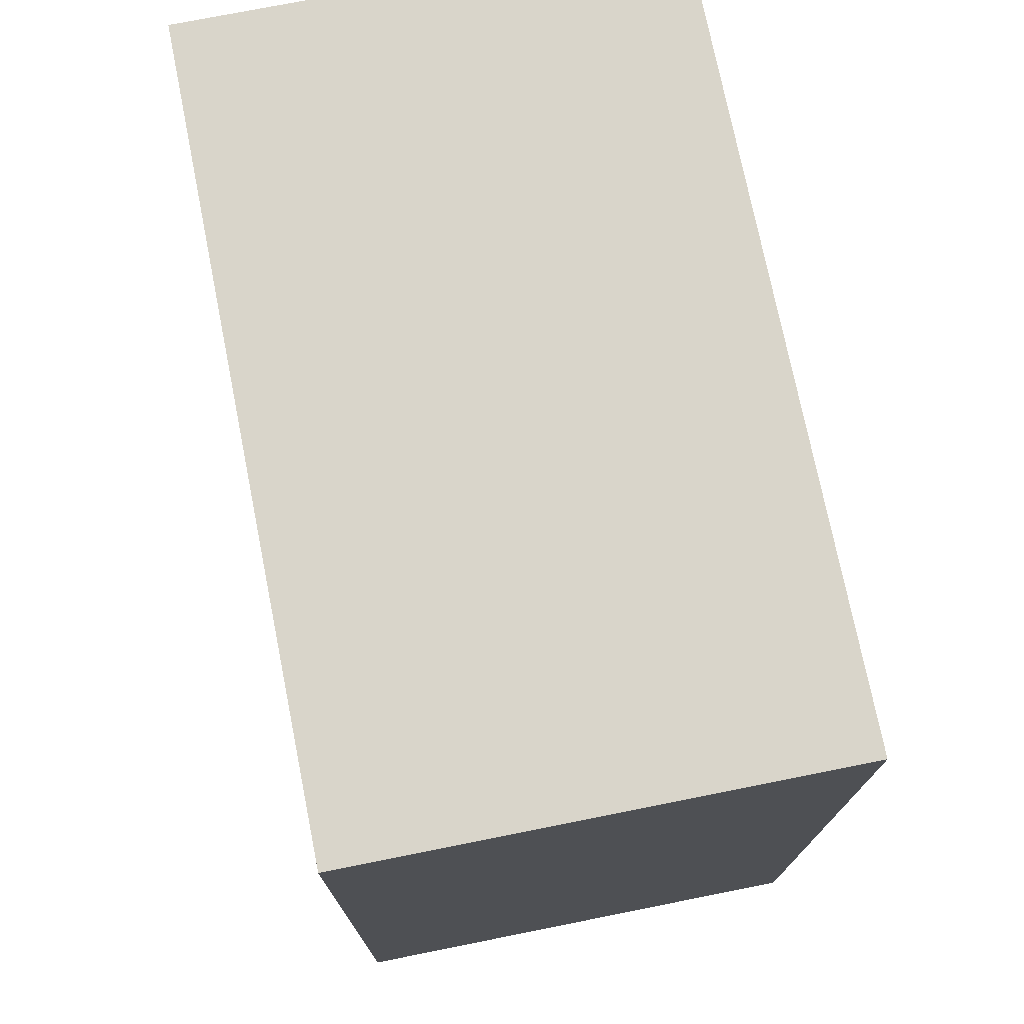
<metadata>
{"format":"obj","ext":"obj","renderer":"f3d","projection":"perspective","resolution":1024,"background":"white","views":[{"elev":74.4,"azim":-101.3,"up":"+Z"}]}
</metadata>
<code>
g TexturObjekt-SKP-Wood_Floor_Dark
v 2.899 1.781 0
v 0 0 0
v 2.899 0 0
v 0 1.781 0
f 1 2 3
f 2 1 4
g TexturObjekt-SKP-Wood_Plywood_Knots
v 2.899 0 -3.265
v 2.899 1.781 -3.265
f 5 1 3
f 1 5 6
g TexturObjekt-SKP-Tile_Navy
v 0 1.781 -3.265
f 1 7 4
f 7 1 6
g TexturObjekt-SKP-Brick_Rough_Tan
v 0 0 -3.265
f 5 2 8
f 2 5 3
f 7 2 4
f 2 7 8
f 7 5 8
f 5 7 6
g TexturObjekt-COM-Susan-1740-Green
v 0.6437 1.039 -0.589
v 0.6393 1.009 -0.581
v 0.6419 0.9975 -0.5857
v 0.6328 1.018 -0.5693
v 0.6244 1.022 -0.5544
v 0.619 1.022 -0.5447
v 0.6066 1.038 -0.5223
v 0.6121 1.05 -0.5322
v 0.642 1.05 -0.5858
v 0.6351 1.056 -0.5735
v 0.6189 1.055 -0.5445
v 0.627 1.057 -0.5589
v 0.6125 1.015 -0.5329
v 0.6078 1.005 -0.5244
v 0.4572 0.9899 -0.2543
v 0.4554 0.9791 -0.2513
v 0.4564 0.9768 -0.253
v 0.4528 0.9855 -0.2465
v 0.4477 0.9929 -0.2374
v 0.4589 1.019 -0.2574
v 0.4415 0.998 -0.2263
v 0.4355 0.998 -0.2154
v 0.4209 1.016 -0.1893
v 0.4214 1.025 -0.1902
v 0.4522 1.029 -0.2454
v 0.427 1.035 -0.2002
v 0.4446 1.035 -0.2319
v 0.4355 1.037 -0.2154
v 0.4276 0.9936 -0.2013
v 0.4221 0.9845 -0.1914
v 0.5617 1.341 -0.4418
v 0.5402 1.319 -0.4033
v 0.5407 1.304 -0.4041
v 0.5573 1.35 -0.434
v 0.5731 1.368 -0.4623
v 0.5683 1.375 -0.4536
v 0.5821 1.394 -0.4783
v 0.5768 1.4 -0.4688
v 0.5851 1.406 -0.4837
v 0.5792 1.41 -0.4732
v 0.5867 1.42 -0.4866
v 0.5805 1.422 -0.4756
v 0.5867 1.431 -0.4866
v 0.5805 1.428 -0.4756
v 0.5805 1.434 -0.4756
v 0.5855 1.435 -0.4845
v 0.579 1.442 -0.4729
v 0.5235 1.327 -0.3733
v 0.5275 1.337 -0.3805
v 0.5087 1.359 -0.3467
v 0.5133 1.367 -0.3551
v 0.4964 1.391 -0.3246
v 0.5018 1.397 -0.3343
v 0.4899 1.415 -0.313
v 0.4959 1.42 -0.3238
v 0.489 1.428 -0.3114
v 0.4952 1.432 -0.3225
v 0.6384 1.363 -0.5793
v 0.6448 1.271 -0.5908
v 0.6327 1.383 -0.5691
v 0.6258 1.398 -0.5568
v 0.6192 1.408 -0.5449
v 0.5942 1.427 -0.5001
v 0.5935 1.426 -0.4989
v 0.5901 1.429 -0.4927
v 0.646 1.054 -0.5931
v 0.6437 1.108 -0.5889
v 0.605 1.062 -0.5194
v 0.6047 1.069 -0.519
v 0.6062 1.135 -0.5216
v 0.6479 1.125 -0.5964
v 0.6465 1.14 -0.594
v 0.6058 1.174 -0.5209
v 0.6475 1.153 -0.5958
v 0.6473 1.167 -0.5954
v 0.4655 1.179 -0.2692
v 0.4301 1.253 -0.2058
v 0.4393 1.354 -0.2222
v 0.4447 1.379 -0.232
v 0.4494 1.393 -0.2404
v 0.4601 1.409 -0.2596
v 0.4682 1.415 -0.2742
v 0.4603 1.026 -0.26
v 0.4635 1.08 -0.2656
v 0.4234 1.059 -0.1938
v 0.4224 1.073 -0.192
v 0.4258 1.127 -0.1981
v 0.4662 1.144 -0.2705
v 0.4244 1.142 -0.1956
v 0.5854 0.8601 -0.4843
v 0.498 0.8705 -0.3276
v 0.5479 0.8586 -0.417
v 0.6072 0.8645 -0.5234
v 0.6089 0.9035 -0.5264
v 0.4677 0.8823 -0.2732
v 0.449 0.8942 -0.2397
v 0.4501 0.9282 -0.2417
v 0.4657 1.065 -0.2696
v 0.4682 1.111 -0.2741
v 0.6038 1.097 -0.5173
v 0.6038 1.14 -0.5173
v 0.4679 1.143 -0.2736
f 9 10 11
f 10 9 12
f 12 9 13
f 13 9 14
f 14 9 15
f 15 9 16
f 16 9 17
f 16 17 18
f 16 18 19
f 19 18 20
f 21 15 22
f 15 21 14
f 23 24 25
f 24 23 26
f 26 23 27
f 27 23 28
f 27 28 29
f 29 28 30
f 30 28 31
f 31 28 32
f 32 28 33
f 32 33 34
f 34 33 35
f 34 35 36
f 37 31 38
f 31 37 30
f 39 40 41
f 40 39 42
f 42 39 43
f 42 43 44
f 44 43 45
f 44 45 46
f 46 45 47
f 46 47 48
f 48 47 49
f 48 49 50
f 50 49 51
f 50 51 52
f 52 51 53
f 53 51 54
f 53 54 55
f 40 56 41
f 56 40 57
f 56 57 58
f 58 57 59
f 58 59 60
f 60 59 61
f 60 61 62
f 62 61 63
f 62 63 64
f 64 63 65
f 66 41 67
f 41 66 39
f 39 66 43
f 43 66 68
f 43 68 45
f 45 68 69
f 45 69 47
f 47 69 70
f 47 70 49
f 49 70 71
f 49 71 72
f 72 51 49
f 51 72 73
f 51 73 54
f 74 17 9
f 17 74 18
f 18 74 75
f 18 75 20
f 20 75 76
f 76 75 77
f 77 75 78
f 78 75 79
f 78 79 80
f 78 80 81
f 81 80 82
f 81 82 83
f 81 83 67
f 81 67 84
f 84 67 85
f 85 67 41
f 85 41 86
f 86 41 56
f 86 56 58
f 86 58 87
f 87 58 60
f 87 60 88
f 88 60 62
f 88 62 89
f 89 62 90
f 90 62 64
f 91 33 28
f 33 91 92
f 33 92 35
f 35 92 36
f 36 92 93
f 93 92 94
f 94 92 95
f 95 92 96
f 95 96 97
f 97 96 85
f 85 96 84
f 98 99 100
f 99 98 101
f 99 101 102
f 99 102 103
f 103 102 104
f 104 102 105
f 105 102 22
f 105 22 25
f 25 22 23
f 23 22 106
f 106 22 15
f 106 15 76
f 106 76 77
f 106 77 107
f 107 77 108
f 107 108 109
f 107 109 110
f 110 109 81
f 110 81 84
f 16 76 15
f 76 16 19
f 76 19 20
f 34 93 32
f 93 34 36
f 24 105 25
g TexturObjekt-COM-Susan-1740-LightGray
v 0.425 0.808 -0.1966
v 0.4223 0.8136 -0.1918
v 0.4231 0.8066 -0.1933
v 0.4505 0.8268 -0.2424
v 0.4248 0.8158 -0.1964
v 0.4497 0.8342 -0.2409
v 0.4521 0.828 -0.2453
v 0.4511 0.835 -0.2434
v 0.628 0.7285 -0.5608
v 0.6217 0.7232 -0.5494
v 0.628 0.7227 -0.5608
v 0.6219 0.7285 -0.5497
f 111 112 113
f 112 111 114
f 112 114 115
f 115 114 116
f 116 114 117
f 116 117 118
f 119 120 121
f 120 119 122
g TexturObjekt-COM-Susan-1740-Charcoal
v 0.6703 0.0004439 -0.6365
v 0.647 0 -0.5949
v 0.6666 0 -0.6299
v 0.6344 0.006811 -0.5723
v 0.6806 0.005525 -0.6551
v 0.6711 0.01039 -0.6379
v 0.6916 0.01592 -0.6749
v 0.6611 0.00997 -0.6201
v 0.6749 0.01996 -0.6448
v 0.6924 0.02576 -0.6762
v 0.6788 0.03017 -0.6518
v 0.6909 0.03473 -0.6736
v 0.6894 0.03879 -0.6708
v 0.6292 0.01155 -0.5628
v 0.6414 0.01223 -0.5847
v 0.6336 0.01759 -0.5708
v 0.6242 0.0241 -0.5539
v 0.621 0.03574 -0.5482
v 0.6203 0.02968 -0.547
v 0.6101 0.03422 -0.5285
v 0.5814 0.03342 -0.4772
v 0.5794 0.04436 -0.4736
v 0.6015 0.04195 -0.5132
v 0.5886 0.04751 -0.4901
v 0.5809 0.05445 -0.4762
v 0.6143 0.02231 -0.5361
v 0.5907 0.02582 -0.4938
v 0.6057 0.02185 -0.5207
v 0.6175 0.02751 -0.5418
v 0.5484 0.01116 -0.4179
v 0.5379 0.01015 -0.3992
v 0.5471 0.006386 -0.4157
v 0.5484 0.01719 -0.4179
v 0.5423 0.002366 -0.407
v 0.5078 0 -0.3452
v 0.5333 0 -0.3909
v 0.4989 0.01016 -0.3291
v 0.5342 0.01543 -0.3925
v 0.5031 0.01493 -0.3366
v 0.5074 0.01568 -0.3444
v 0.5326 0.02079 -0.3897
v 0.5098 0.02287 -0.3487
v 0.5316 0.02447 -0.3879
v 0.511 0.02674 -0.351
v 0.5298 0.02648 -0.3846
v 0.5135 0.02824 -0.3553
v 0.4971 0.01543 -0.326
v 0.4971 0.02272 -0.326
v 0.5544 0.04281 -0.4287
v 0.547 0.04419 -0.4154
v 0.5477 0.03427 -0.4168
v 0.556 0.04759 -0.4316
v 0.5473 0.04834 -0.4159
v 0.5562 0.05563 -0.432
v 0.5546 0.0653 -0.4291
f 123 124 125
f 124 123 126
f 126 123 127
f 126 127 128
f 128 127 129
f 126 128 130
f 128 129 131
f 131 129 132
f 131 132 133
f 133 132 134
f 133 134 135
f 130 136 126
f 136 130 137
f 136 137 138
f 136 138 139
f 139 138 140
f 139 140 141
f 141 140 142
f 141 142 143
f 142 144 143
f 144 142 145
f 144 145 146
f 144 146 147
f 148 149 150
f 149 148 151
f 149 151 143
f 143 151 141
f 152 153 154
f 153 152 155
f 156 157 158
f 157 156 159
f 159 156 154
f 159 154 153
f 159 153 160
f 159 160 161
f 161 160 162
f 162 160 163
f 162 163 164
f 164 163 165
f 164 165 166
f 166 165 167
f 166 167 168
f 161 169 159
f 169 161 170
f 171 172 173
f 172 171 174
f 172 174 175
f 175 174 176
f 175 176 177
g TexturObjekt-COM-Susan-1740-jean_blue
v 0.5614 0.1003 -0.4413
v 0.555 0.09809 -0.4298
v 0.5593 0.09356 -0.4374
v 0.5508 0.1026 -0.4222
v 0.5608 0.1122 -0.4403
v 0.5377 0.1124 -0.3988
v 0.5613 0.1312 -0.4411
v 0.6467 0.09172 -0.5942
v 0.5852 0.09466 -0.484
v 0.6061 0.08585 -0.5214
v 0.6497 0.0952 -0.5996
v 0.5839 0.09762 -0.4816
v 0.6523 0.0984 -0.6043
v 0.5814 0.1035 -0.4771
v 0.6523 0.09843 -0.6044
v 0.6505 0.1513 -0.6011
v 0.5824 0.1131 -0.479
v 0.5824 0.1445 -0.479
v 0.5784 0.1823 -0.4718
v 0.6345 0.1959 -0.5724
v 0.583 0.2371 -0.48
v 0.6404 0.2314 -0.583
v 0.6435 0.2618 -0.5885
v 0.5871 0.3184 -0.4873
v 0.6448 0.3087 -0.5908
v 0.6475 0.4339 -0.5956
v 0.5892 0.3815 -0.4912
v 0.5892 0.4123 -0.4912
v 0.5912 0.431 -0.4947
v 0.5822 0.4877 -0.4785
v 0.6466 0.4435 -0.594
v 0.6473 0.5247 -0.5954
v 0.5805 0.5275 -0.4755
v 0.6406 0.6281 -0.5833
v 0.5646 0.6336 -0.447
v 0.6086 0.6528 -0.5259
v 0.6184 0.6599 -0.5435
v 0.6277 0.6828 -0.5602
v 0.6305 0.7123 -0.5652
v 0.6307 0.7281 -0.5656
v 0.6284 0.7731 -0.5615
v 0.6109 0.6558 -0.53
v 0.62 0.665 -0.5464
v 0.6256 0.6804 -0.5564
v 0.6284 0.7701 -0.5615
v 0.5997 0.7139 -0.51
v 0.5911 0.7193 -0.4945
v 0.5873 0.7153 -0.4877
v 0.6024 0.7348 -0.5147
v 0.5947 0.7344 -0.5009
v 0.5963 0.7489 -0.5039
v 0.6025 0.7526 -0.515
v 0.5986 0.762 -0.508
v 0.6006 0.765 -0.5115
v 0.6069 0.8586 -0.523
v 0.6055 0.6548 -0.5203
v 0.5436 0.7303 -0.4093
v 0.5937 0.6743 -0.4992
v 0.6045 0.6629 -0.5185
v 0.5917 0.677 -0.4957
v 0.5919 0.6851 -0.4959
v 0.584 0.7163 -0.4819
v 0.5834 0.7217 -0.4807
v 0.5855 0.7479 -0.4845
v 0.5349 0.7513 -0.3937
v 0.5894 0.7728 -0.4915
v 0.5312 0.7577 -0.3871
v 0.4615 0.7722 -0.262
v 0.4585 0.8011 -0.2568
v 0.5966 0.8135 -0.5043
v 0.6027 0.8276 -0.5154
v 0.4485 0.8425 -0.2387
v 0.5247 0.6644 -0.3755
v 0.4634 0.6877 -0.2654
v 0.4632 0.6876 -0.2652
v 0.4636 0.6879 -0.2659
v 0.464 0.6883 -0.2665
v 0.4644 0.6887 -0.2673
v 0.4648 0.6891 -0.268
v 0.4652 0.6896 -0.2687
v 0.4655 0.6899 -0.2693
v 0.4658 0.6902 -0.2697
v 0.4658 0.6903 -0.2699
v 0.527 0.7572 -0.3796
v 0.4665 0.6953 -0.2711
v 0.4663 0.6959 -0.2708
v 0.4647 0.7017 -0.2678
v 0.4608 0.7047 -0.2608
v 0.4633 0.7088 -0.2653
v 0.4651 0.7131 -0.2685
v 0.4636 0.7239 -0.2659
v 0.4636 0.7427 -0.2659
v 0.4603 0.7094 -0.26
v 0.4575 0.7141 -0.255
v 0.6234 0.6848 -0.5524
v 0.6141 0.6619 -0.5358
v 0.6138 0.6692 -0.5352
v 0.6164 0.6599 -0.5399
v 0.6058 0.6753 -0.5209
v 0.5958 0.675 -0.503
v 0.6077 0.7029 -0.5244
v 0.6111 0.7049 -0.5304
v 0.6111 0.7222 -0.5304
v 0.5089 0.09775 -0.3471
v 0.4974 0.1425 -0.3265
v 0.5026 0.09195 -0.3358
v 0.5246 0.1099 -0.3753
v 0.5647 0.1488 -0.4472
v 0.5008 0.1724 -0.3326
v 0.565 0.1605 -0.4477
v 0.5469 0.3586 -0.4152
v 0.4989 0.1964 -0.3291
v 0.4815 0.38 -0.2979
v 0.5384 0.4003 -0.4
v 0.4805 0.4018 -0.2962
v 0.5363 0.4394 -0.3962
v 0.4771 0.4235 -0.2901
v 0.4767 0.4385 -0.2894
v 0.4715 0.4728 -0.28
v 0.5323 0.4607 -0.389
v 0.5332 0.4987 -0.3908
v 0.4692 0.534 -0.2758
v 0.531 0.5444 -0.3867
v 0.4646 0.57 -0.2676
v 0.5267 0.5904 -0.3791
v 0.4615 0.6232 -0.2621
v 0.5267 0.609 -0.3791
v 0.5248 0.6615 -0.3755
v 0.4546 0.6904 -0.2497
v 0.4586 0.6903 -0.257
v 0.4571 0.6921 -0.2543
f 178 179 180
f 179 178 181
f 181 178 182
f 181 182 183
f 183 182 184
f 185 186 187
f 186 185 188
f 186 188 189
f 189 188 190
f 189 190 191
f 191 190 192
f 191 192 193
f 191 193 194
f 194 193 195
f 195 193 196
f 196 193 197
f 196 197 198
f 198 197 199
f 198 199 200
f 198 200 201
f 201 200 202
f 201 202 203
f 201 203 204
f 204 203 205
f 205 203 206
f 206 203 207
f 207 203 208
f 207 208 209
f 207 209 210
f 210 209 211
f 210 211 212
f 212 211 213
f 213 211 214
f 214 211 215
f 215 211 216
f 216 211 217
f 217 211 218
f 213 214 219
f 214 215 220
f 220 215 221
f 217 218 222
f 223 224 225
f 224 223 226
f 224 226 227
f 227 226 228
f 228 226 229
f 228 229 230
f 230 229 231
f 232 98 100
f 98 232 101
f 212 233 234
f 233 212 213
f 234 233 235
f 235 233 236
f 234 235 237
f 234 237 238
f 234 238 239
f 239 238 225
f 225 238 223
f 234 239 240
f 234 240 241
f 234 241 242
f 242 241 243
f 242 243 244
f 244 243 245
f 245 243 246
f 246 243 247
f 246 247 114
f 114 247 248
f 114 248 117
f 117 248 232
f 117 232 118
f 118 232 249
f 249 232 100
f 249 100 99
f 249 99 103
f 249 103 104
f 249 116 118
f 250 251 252
f 251 250 253
f 253 250 254
f 254 250 255
f 255 250 256
f 256 250 257
f 257 250 258
f 258 250 259
f 259 250 260
f 260 250 261
f 260 261 262
f 262 261 263
f 263 261 264
f 264 261 265
f 265 261 266
f 266 261 267
f 267 261 268
f 268 261 269
f 269 261 245
f 245 261 244
f 265 270 271
f 270 265 266
f 272 220 221
f 219 273 274
f 273 219 275
f 275 219 214
f 276 235 236
f 235 276 277
f 277 276 278
f 278 276 279
f 278 279 280
f 281 282 283
f 282 281 284
f 282 284 183
f 282 183 184
f 282 184 285
f 282 285 286
f 286 285 287
f 286 287 288
f 286 288 289
f 289 288 290
f 290 288 291
f 290 291 292
f 292 291 293
f 292 293 294
f 294 293 295
f 295 293 296
f 296 293 297
f 296 297 298
f 296 298 299
f 299 298 300
f 299 300 301
f 301 300 302
f 301 302 303
f 303 302 304
f 303 304 305
f 303 305 306
f 306 305 250
f 306 250 252
f 306 252 307
f 306 307 308
g TexturObjekt-COM-Susan-1740-Beige1
v 0.5519 1.412 -0.4242
v 0.5563 1.414 -0.4322
v 0.5638 1.422 -0.4456
v 0.5709 1.432 -0.4583
v 0.5755 1.446 -0.4666
v 0.5759 1.446 -0.4672
v 0.5501 1.426 -0.4211
v 0.5436 1.425 -0.4094
v 0.5511 1.423 -0.4228
v 0.5465 1.425 -0.4145
v 0.5489 1.427 -0.4189
v 0.5518 1.417 -0.424
v 0.5399 1.426 -0.4027
v 0.5377 1.427 -0.3987
v 0.5341 1.431 -0.3922
v 0.5322 1.437 -0.3888
v 0.5132 1.443 -0.3548
v 0.5318 1.44 -0.3881
v 0.5317 1.445 -0.388
v 0.51 1.46 -0.3491
v 0.5325 1.454 -0.3894
v 0.5343 1.466 -0.3926
v 0.507 1.464 -0.3436
v 0.4993 1.462 -0.3299
v 0.4861 1.467 -0.3063
v 0.4916 1.461 -0.3161
v 0.5358 1.472 -0.3953
v 0.4837 1.478 -0.3019
v 0.543 1.502 -0.4083
v 0.4842 1.488 -0.3028
v 0.4842 1.488 -0.3028
v 0.4837 1.494 -0.302
v 0.4823 1.502 -0.2994
v 0.5442 1.51 -0.4104
v 0.4832 1.507 -0.3011
v 0.482 1.511 -0.2989
v 0.5445 1.523 -0.4109
v 0.4812 1.515 -0.2974
v 0.4828 1.53 -0.3002
v 0.5435 1.533 -0.4091
v 0.4809 1.53 -0.2969
v 0.4772 1.533 -0.2903
v 0.5403 1.55 -0.4034
v 0.4753 1.538 -0.2869
v 0.4762 1.545 -0.2885
v 0.4825 1.571 -0.2998
v 0.5349 1.568 -0.3937
v 0.5286 1.583 -0.3825
v 0.4822 1.581 -0.2993
v 0.4807 1.589 -0.2965
v 0.5219 1.596 -0.3704
v 0.4806 1.597 -0.2964
v 0.515 1.606 -0.3581
v 0.4815 1.623 -0.298
v 0.5084 1.615 -0.3462
v 0.5023 1.622 -0.3352
v 0.497 1.629 -0.3258
v 0.4821 1.629 -0.2991
v 0.4911 1.639 -0.3152
v 0.4837 1.634 -0.3018
v 0.4861 1.638 -0.3062
v 0.4876 1.64 -0.3089
v 0.4893 1.64 -0.312
v 0.621 0.7025 -0.5482
v 0.628 0.712 -0.5608
v 0.4242 0.8263 -0.1952
v 0.4225 0.842 -0.1922
v 0.4244 0.8665 -0.1956
v 0.4238 0.916 -0.1945
v 0.4314 0.7162 -0.2081
v 0.4291 0.7186 -0.2039
v 0.4245 0.7524 -0.1957
v 0.4387 0.699 -0.2212
v 0.4376 0.7055 -0.2192
v 0.4325 0.7087 -0.21
v 0.6284 0.8205 -0.5615
v 0.631 0.8326 -0.5662
v 0.6317 0.8448 -0.5673
v 0.6317 0.8609 -0.5673
f 50 309 48
f 309 50 310
f 310 50 311
f 311 50 312
f 312 50 52
f 312 52 53
f 312 53 313
f 313 53 55
f 313 55 314
f 315 316 317
f 316 315 318
f 318 315 319
f 42 57 40
f 57 42 59
f 59 42 44
f 59 44 61
f 61 44 46
f 61 46 63
f 63 46 309
f 309 46 48
f 63 309 320
f 63 320 317
f 63 317 65
f 65 317 316
f 65 316 321
f 65 321 322
f 65 322 323
f 65 323 324
f 65 324 325
f 325 324 326
f 325 326 327
f 325 327 328
f 328 327 329
f 328 329 330
f 328 330 331
f 332 333 334
f 333 332 331
f 333 331 330
f 333 330 335
f 333 335 336
f 336 335 337
f 336 337 338
f 338 337 339
f 339 337 340
f 340 337 341
f 341 337 342
f 341 342 343
f 343 342 344
f 344 342 345
f 344 345 346
f 346 345 347
f 347 345 348
f 347 348 349
f 349 348 350
f 350 348 351
f 350 351 352
f 352 351 353
f 353 351 354
f 354 351 355
f 354 355 356
f 354 356 357
f 357 356 358
f 358 356 359
f 358 359 360
f 360 359 361
f 360 361 362
f 362 361 363
f 362 363 364
f 362 364 365
f 362 365 366
f 366 365 367
f 366 367 368
f 368 367 369
f 369 367 370
f 370 367 371
f 220 275 214
f 275 220 273
f 273 220 274
f 274 220 272
f 274 272 372
f 372 272 373
f 372 373 120
f 120 373 121
f 116 374 115
f 374 116 375
f 375 116 249
f 375 249 376
f 376 249 104
f 376 104 377
f 377 104 105
f 377 105 38
f 38 105 24
f 38 24 26
f 38 26 37
f 37 26 27
f 37 27 29
f 37 29 30
f 251 307 252
f 307 251 253
f 307 253 254
f 307 254 255
f 307 255 256
f 307 256 257
f 307 257 258
f 307 258 259
f 307 259 260
f 307 260 262
f 307 262 308
f 267 270 266
f 270 267 271
f 271 267 268
f 271 268 378
f 378 268 379
f 379 268 380
f 380 268 269
f 380 269 245
f 380 245 111
f 111 245 246
f 111 246 114
f 308 381 306
f 381 308 262
f 381 262 263
f 381 263 264
f 381 264 382
f 382 264 265
f 382 265 271
f 382 271 383
f 383 271 378
f 219 233 213
f 233 219 236
f 236 219 274
f 236 274 276
f 276 274 372
f 276 372 279
f 279 372 120
f 279 120 280
f 215 272 221
f 272 215 216
f 272 216 373
f 373 216 121
f 121 216 217
f 121 217 119
f 119 217 222
f 119 222 122
f 122 222 226
f 226 222 229
f 229 222 231
f 224 239 225
f 239 224 240
f 240 224 227
f 240 227 241
f 241 227 228
f 241 228 243
f 243 228 230
f 243 230 231
f 243 231 222
f 243 222 218
f 243 218 247
f 247 218 384
f 247 384 248
f 248 384 385
f 248 385 232
f 232 385 386
f 232 386 387
f 232 387 101
f 101 387 11
f 101 11 102
f 102 11 22
f 22 11 10
f 22 10 21
f 21 10 12
f 21 12 14
f 14 12 13
f 277 237 235
f 237 277 278
f 237 278 238
f 238 278 223
f 223 278 280
f 223 280 226
f 226 280 120
f 226 120 122
g TexturObjekt-COM-Susan-1740-Color_B24
v 0.5967 1.429 -0.5046
v 0.5993 1.448 -0.5093
v 0.6013 1.485 -0.5129
v 0.5951 1.536 -0.5017
v 0.5805 1.601 -0.4755
v 0.5703 1.641 -0.4573
v 0.479 1.635 -0.2934
v 0.4777 1.647 -0.2912
v 0.5638 1.658 -0.4456
v 0.4813 1.665 -0.2976
v 0.5544 1.673 -0.4286
v 0.4895 1.677 -0.3123
v 0.5432 1.684 -0.4087
v 0.502 1.685 -0.3347
v 0.534 1.689 -0.3922
v 0.5193 1.692 -0.3658
f 71 73 72
f 73 71 388
f 73 388 54
f 54 388 389
f 54 389 55
f 55 389 314
f 314 389 313
f 310 320 309
f 320 310 311
f 320 311 317
f 317 311 312
f 317 312 315
f 315 312 319
f 319 312 322
f 322 312 323
f 323 312 324
f 324 312 313
f 324 313 326
f 326 313 327
f 327 313 329
f 329 313 389
f 329 389 390
f 329 390 330
f 330 390 335
f 335 390 337
f 337 390 391
f 337 391 342
f 342 391 345
f 345 391 348
f 348 391 351
f 351 391 392
f 351 392 355
f 355 392 356
f 356 392 359
f 359 392 361
f 361 392 393
f 361 393 363
f 363 393 364
f 364 393 365
f 365 393 367
f 367 393 371
f 366 394 362
f 394 366 368
f 394 368 369
f 394 369 395
f 395 369 370
f 395 370 371
f 395 371 393
f 395 393 396
f 395 396 397
f 397 396 398
f 397 398 399
f 399 398 400
f 399 400 401
f 401 400 402
f 401 402 403
f 318 321 316
f 321 318 319
f 321 319 322
g TexturObjekt-COM-Susan-1740-0135_DarkGray
v 0.6542 0.0176 -0.6078
v 0.6394 0.02087 -0.5812
v 0.6261 0.03827 -0.5573
v 0.6138 0.04855 -0.5352
v 0.6009 0.05223 -0.5122
v 0.5868 0.06115 -0.4868
v 0.5808 0.06425 -0.476
v 0.5827 0.06823 -0.4795
v 0.5828 0.06837 -0.4796
v 0.5393 0.02121 -0.4016
v 0.5484 0.02875 -0.4179
v 0.5062 0.02372 -0.3423
v 0.4971 0.0295 -0.326
v 0.4987 0.03452 -0.3288
v 0.5481 0.06116 -0.4174
v 0.553 0.07497 -0.4261
f 128 137 130
f 137 128 131
f 137 131 404
f 137 404 138
f 138 405 140
f 405 138 404
f 140 405 406
f 140 145 142
f 145 140 406
f 145 406 407
f 145 407 146
f 146 407 147
f 147 407 408
f 147 408 409
f 147 409 410
f 410 409 411
f 411 409 412
f 155 160 153
f 160 155 163
f 163 155 413
f 413 155 414
f 162 170 161
f 170 162 164
f 170 164 415
f 170 415 416
f 416 415 417
f 177 418 175
f 418 177 419
g TexturObjekt-COM-Susan-1740-969696
v 0.6878 0.04285 -0.668
v 0.6832 0.04889 -0.6598
v 0.6714 0.0578 -0.6385
v 0.6526 0.08701 -0.6048
v 0.4998 0.04281 -0.3308
v 0.5052 0.07146 -0.3405
v 0.5548 0.08779 -0.4294
f 131 405 404
f 405 131 133
f 405 133 406
f 406 133 135
f 406 135 407
f 407 135 420
f 407 420 421
f 407 421 408
f 408 421 422
f 408 422 409
f 409 422 423
f 409 423 412
f 412 423 187
f 187 423 185
f 185 423 188
f 412 186 189
f 186 412 187
f 413 165 163
f 165 413 414
f 165 414 167
f 167 414 168
f 166 415 164
f 415 166 417
f 417 166 168
f 417 168 414
f 417 414 173
f 417 173 172
f 417 172 424
f 424 172 425
f 425 172 175
f 425 175 418
f 425 418 419
f 425 419 281
f 281 419 426
f 281 426 179
f 281 179 284
f 284 179 181
f 284 181 183

</code>
